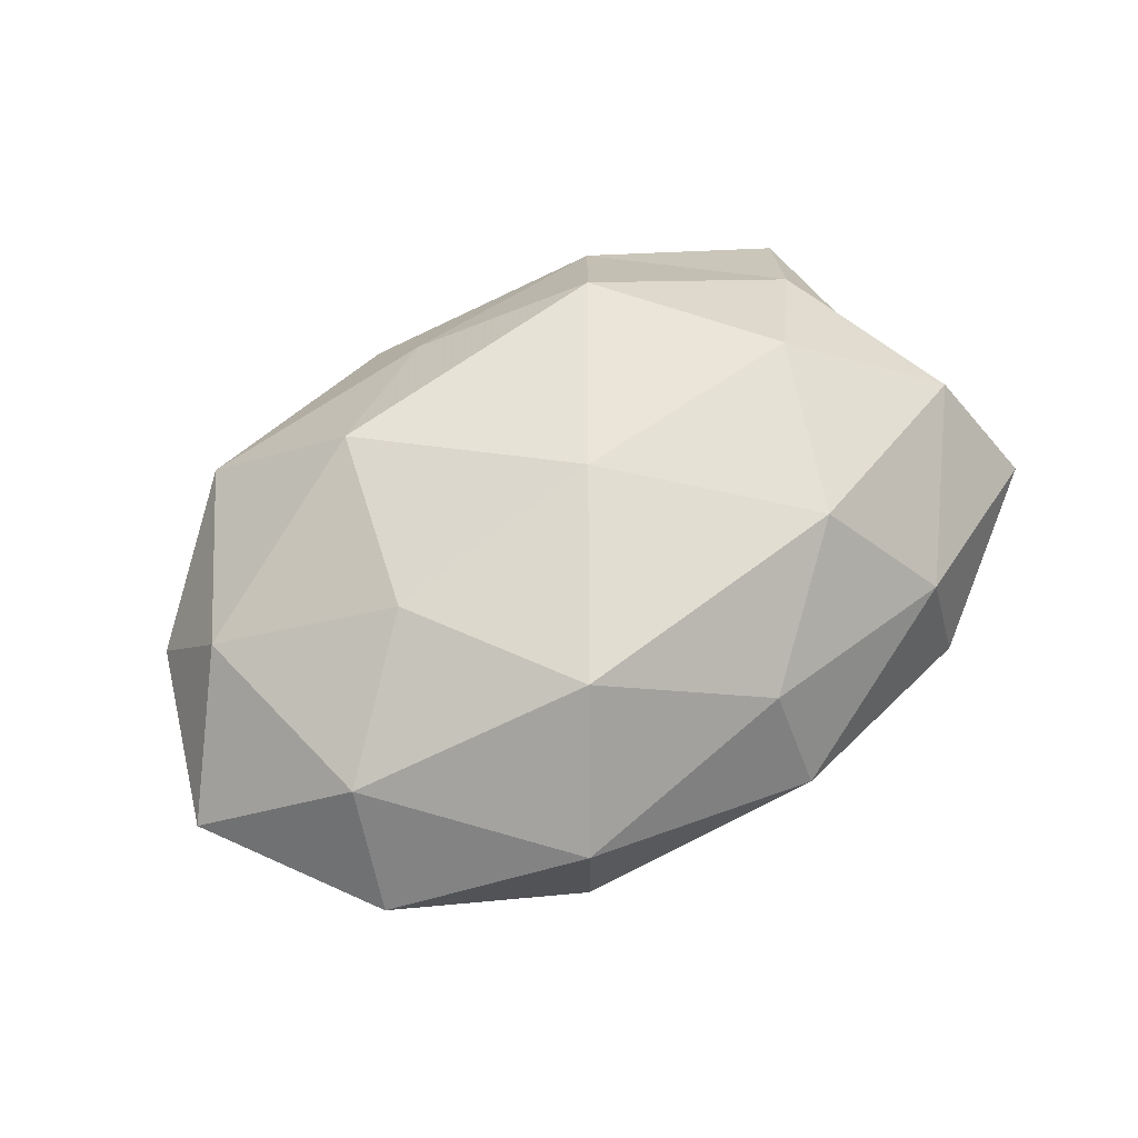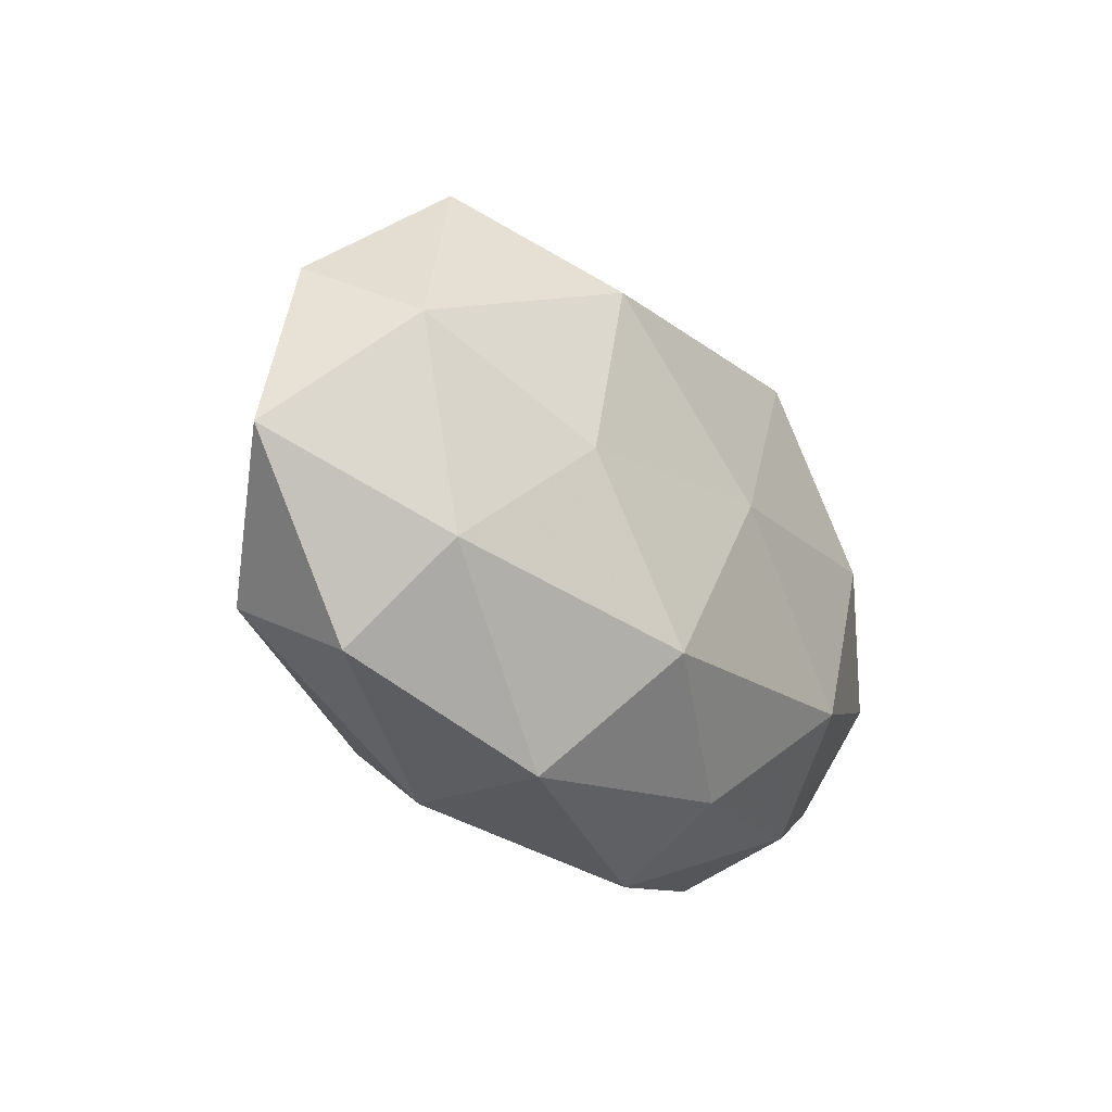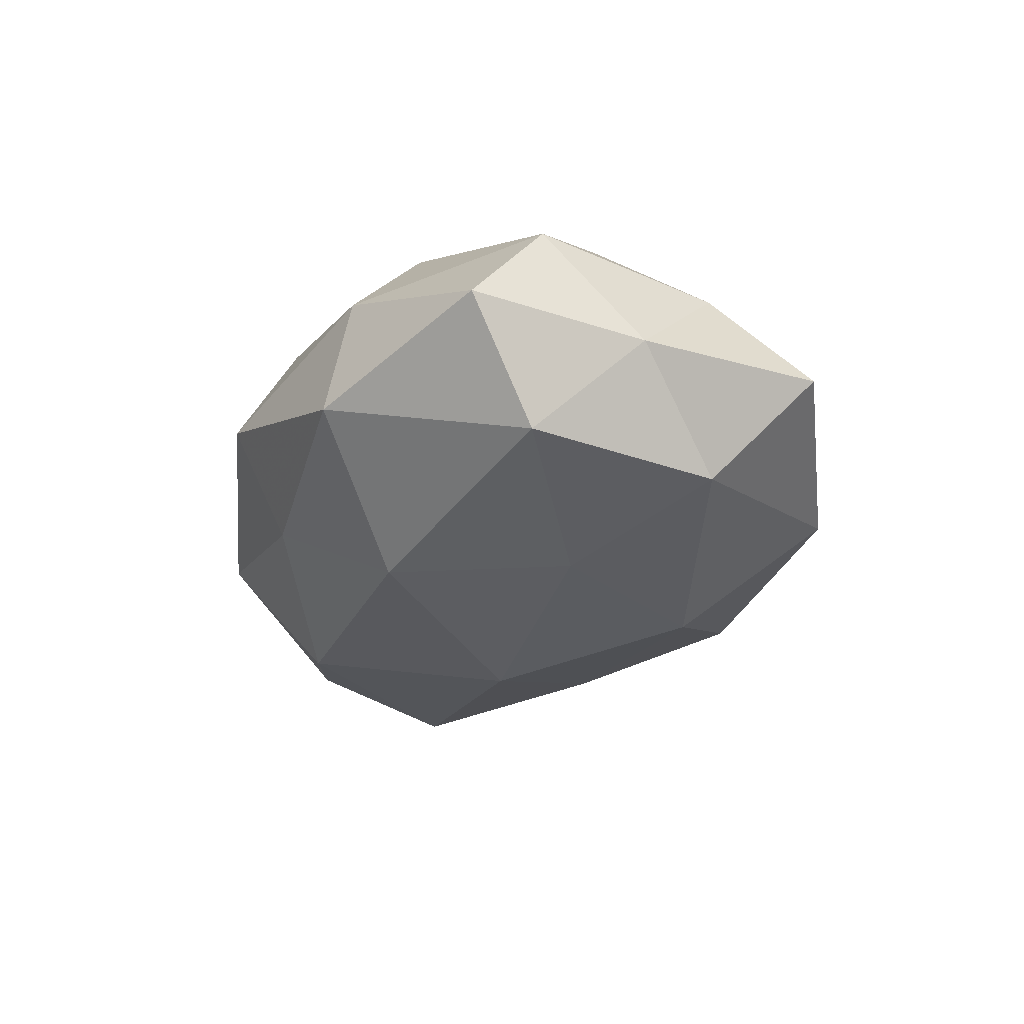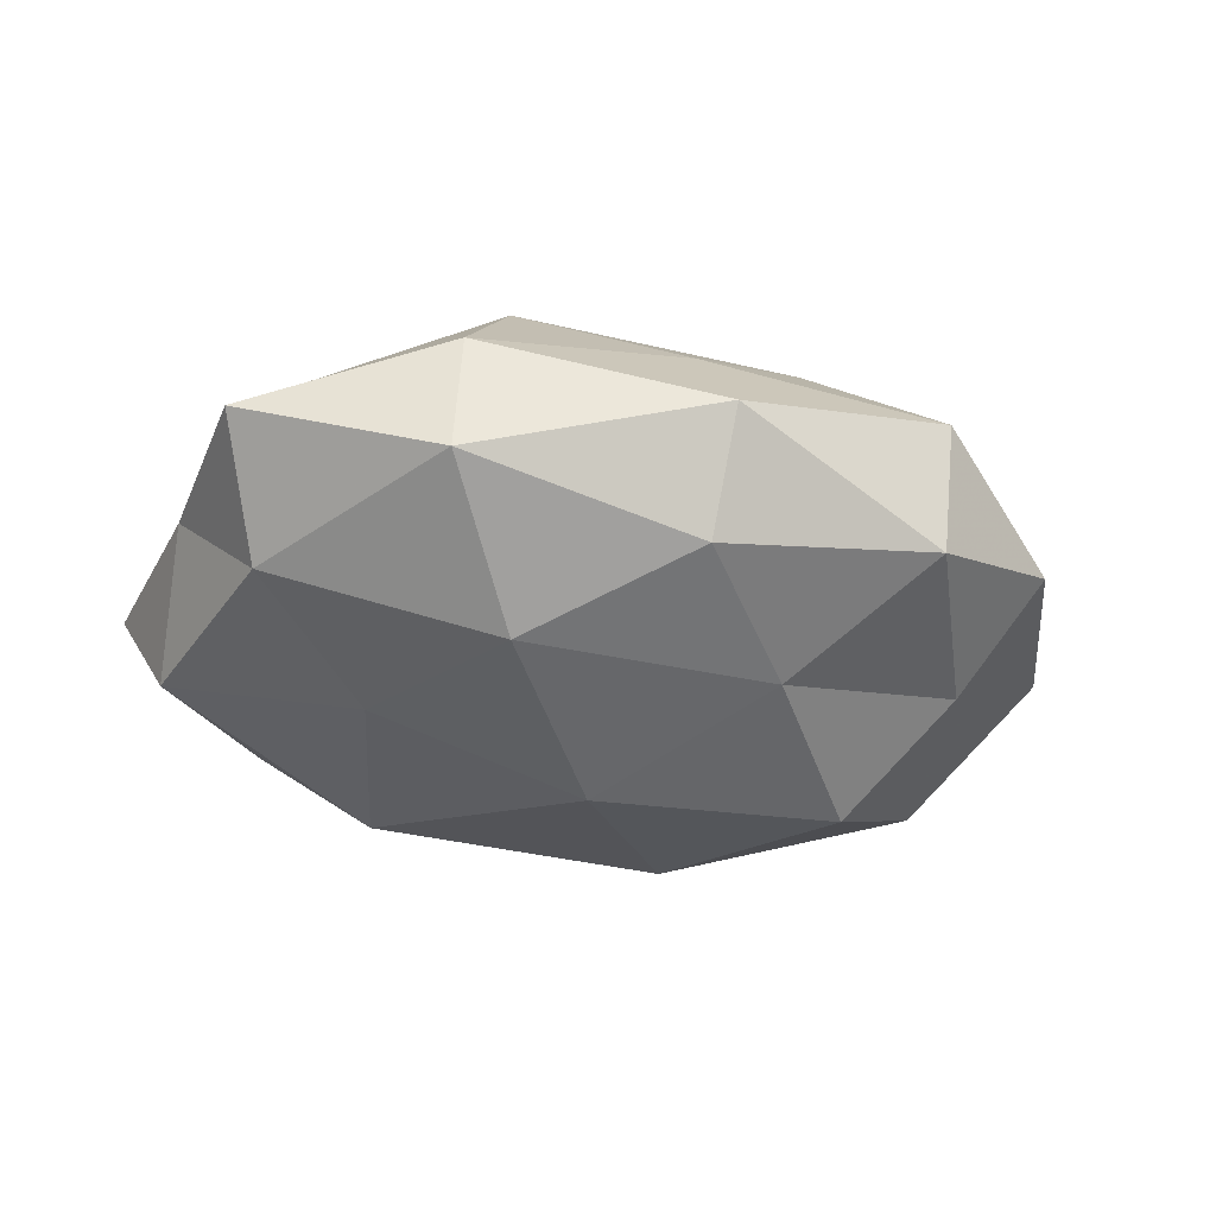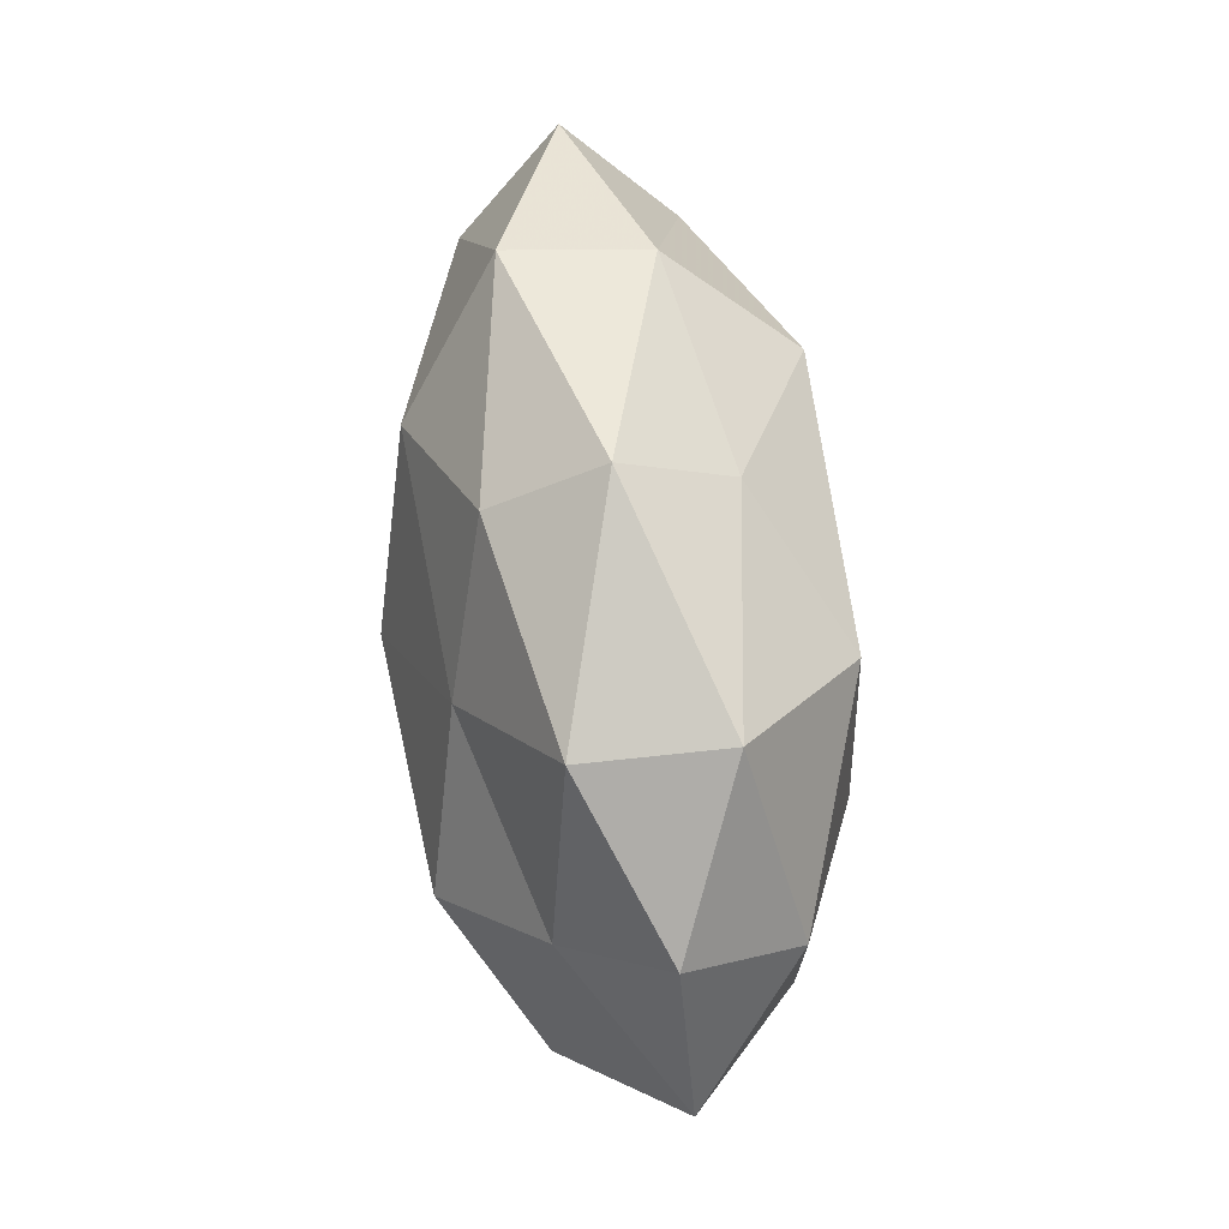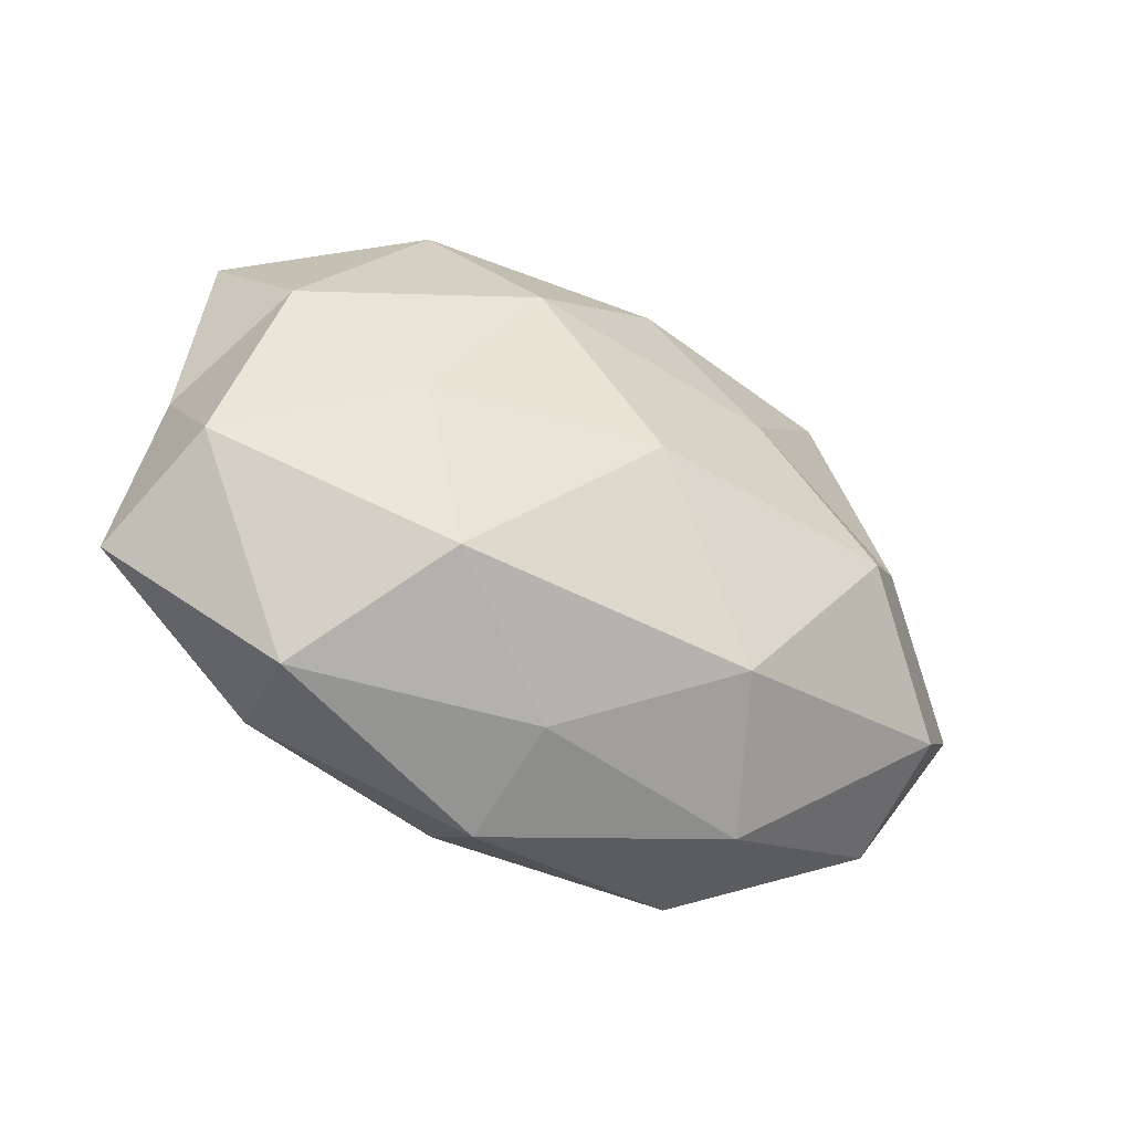
<metadata>
{"format":"obj","ext":"obj","renderer":"f3d","projection":"perspective","resolution":1024,"background":"white","views":[{"elev":66.7,"azim":-31.1,"up":"+Z"},{"elev":-24.9,"azim":-54.8,"up":"+Y"},{"elev":-23.9,"azim":76.4,"up":"+Z"},{"elev":-36.9,"azim":167.4,"up":"+Z"},{"elev":61.2,"azim":-97.1,"up":"+Y"},{"elev":-39.4,"azim":151.0,"up":"+Y"}]}
</metadata>
<code>
v 0.007626 -0.03293 0.01546
v -0.02186 -0.03706 0.01063
v -0.04556 -0.02746 0.001329
v 0.02759 0.001929 -0.02141
v 0.001413 0.001806 0.02612
v 0.05178 0.005299 -0.0002818
v 0.008704 -0.04089 0.001943
v 0.05698 -0.01808 0.0008308
v -0.04405 0.007632 -0.01303
v 0.04288 0.01654 -0.01419
v 0.02371 -0.0183 0.02399
v 0.04216 0.01741 0.01212
v 0.05138 -0.009243 -0.01403
v 0.03469 -0.02914 0.009588
v -0.007249 0.04313 -0.002057
v 0.03741 -0.03279 -0.007431
v 0.04836 0.029 -0.00141
v 0.03214 0.00463 0.02387
v 0.0069 -0.03362 -0.012
v 0.02293 0.03718 0.006674
v -0.03477 0.03159 -0.01015
v 0.02355 -0.02149 -0.02299
v 0.0002521 -0.001033 -0.02836
v -0.04264 -0.01622 0.01464
v -0.04647 -0.01899 -0.01394
v -0.02165 0.0222 0.02275
v -0.00604 0.03444 -0.0158
v -0.06049 -0.005405 0.0002847
v 0.01392 0.02173 -0.02321
v -0.05299 0.01822 -0.0008457
v -0.02148 -0.03672 -0.006803
v -0.01319 -0.02244 0.0249
v -0.03612 0.03406 0.007467
v -0.01895 0.01669 -0.02084
v -0.01426 -0.02501 -0.02272
v -0.03212 -0.003971 -0.02521
v 0.02396 0.03859 -0.01086
v 0.01581 0.02562 0.02242
v 0.05029 -0.007469 0.01429
v -0.02716 -0.001113 0.02239
v -0.005123 0.03413 0.01182
v -0.04829 0.009867 0.0136
f 7 1 2
f 8 13 6
f 13 4 10
f 13 10 6
f 14 1 7
f 14 11 1
f 8 16 13
f 14 7 16
f 8 14 16
f 6 10 17
f 6 17 12
f 11 18 5
f 16 7 19
f 12 17 20
f 13 22 4
f 16 22 13
f 16 19 22
f 4 22 23
f 24 3 2
f 21 15 27
f 28 3 24
f 28 25 3
f 9 25 28
f 10 4 29
f 23 29 4
f 30 21 9
f 30 9 28
f 31 2 3
f 7 2 31
f 19 7 31
f 3 25 31
f 32 2 1
f 1 11 32
f 11 5 32
f 24 2 32
f 33 15 21
f 30 33 21
f 21 34 9
f 21 27 34
f 34 29 23
f 34 27 29
f 22 19 35
f 22 35 23
f 31 35 19
f 25 35 31
f 9 36 25
f 9 34 36
f 36 34 23
f 23 35 36
f 25 36 35
f 17 10 37
f 15 20 37
f 37 20 17
f 27 15 37
f 10 29 37
f 37 29 27
f 38 5 18
f 18 12 38
f 12 20 38
f 26 5 38
f 8 6 39
f 6 12 39
f 8 39 14
f 39 11 14
f 39 18 11
f 39 12 18
f 26 40 5
f 32 5 40
f 40 24 32
f 15 41 20
f 33 41 15
f 33 26 41
f 38 20 41
f 41 26 38
f 28 24 42
f 30 28 42
f 42 26 33
f 30 42 33
f 42 24 40
f 42 40 26

</code>
